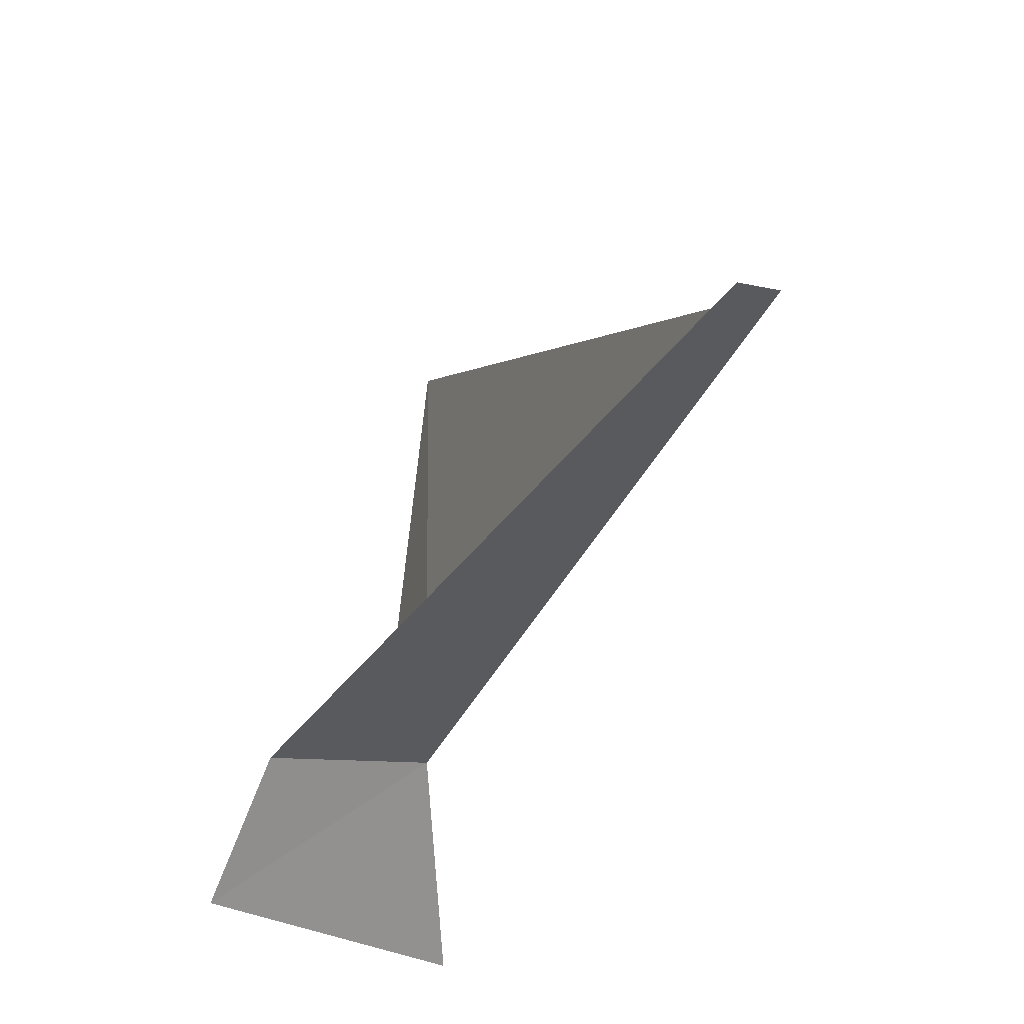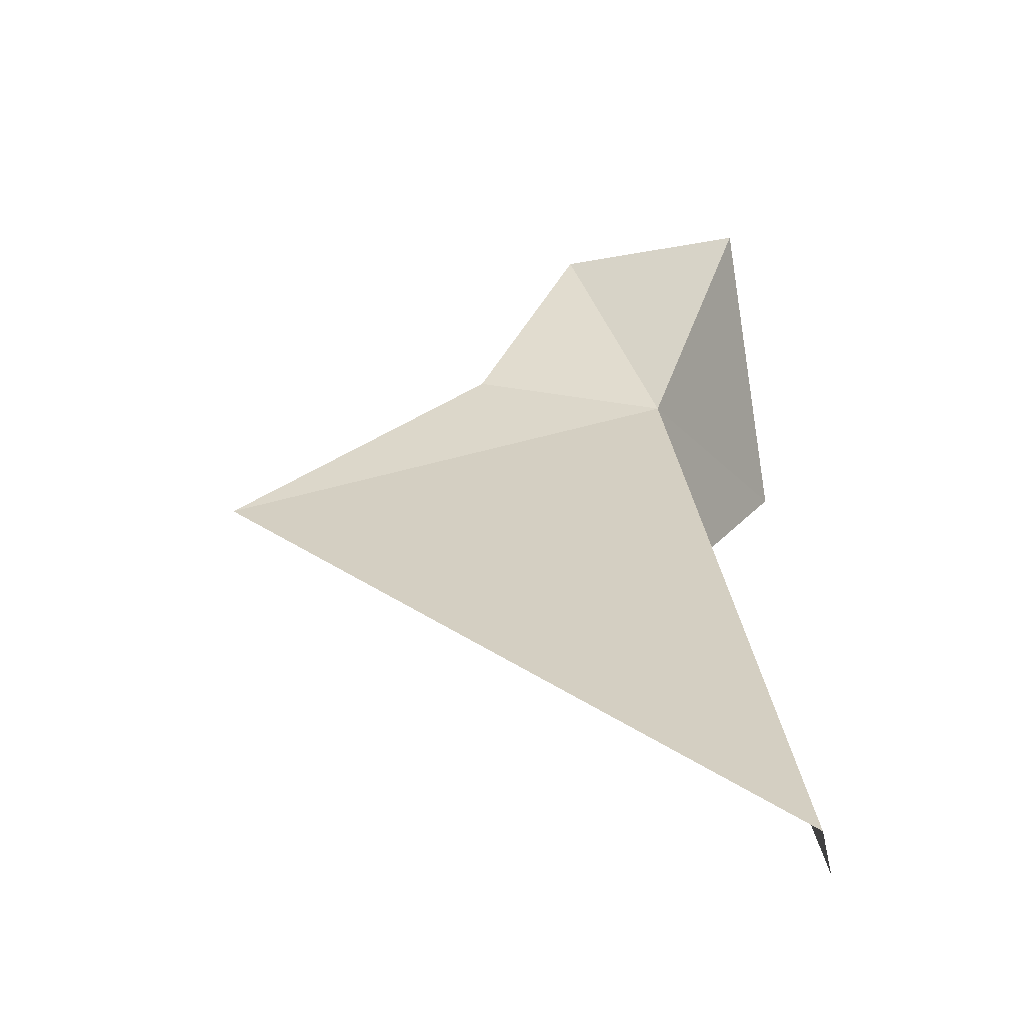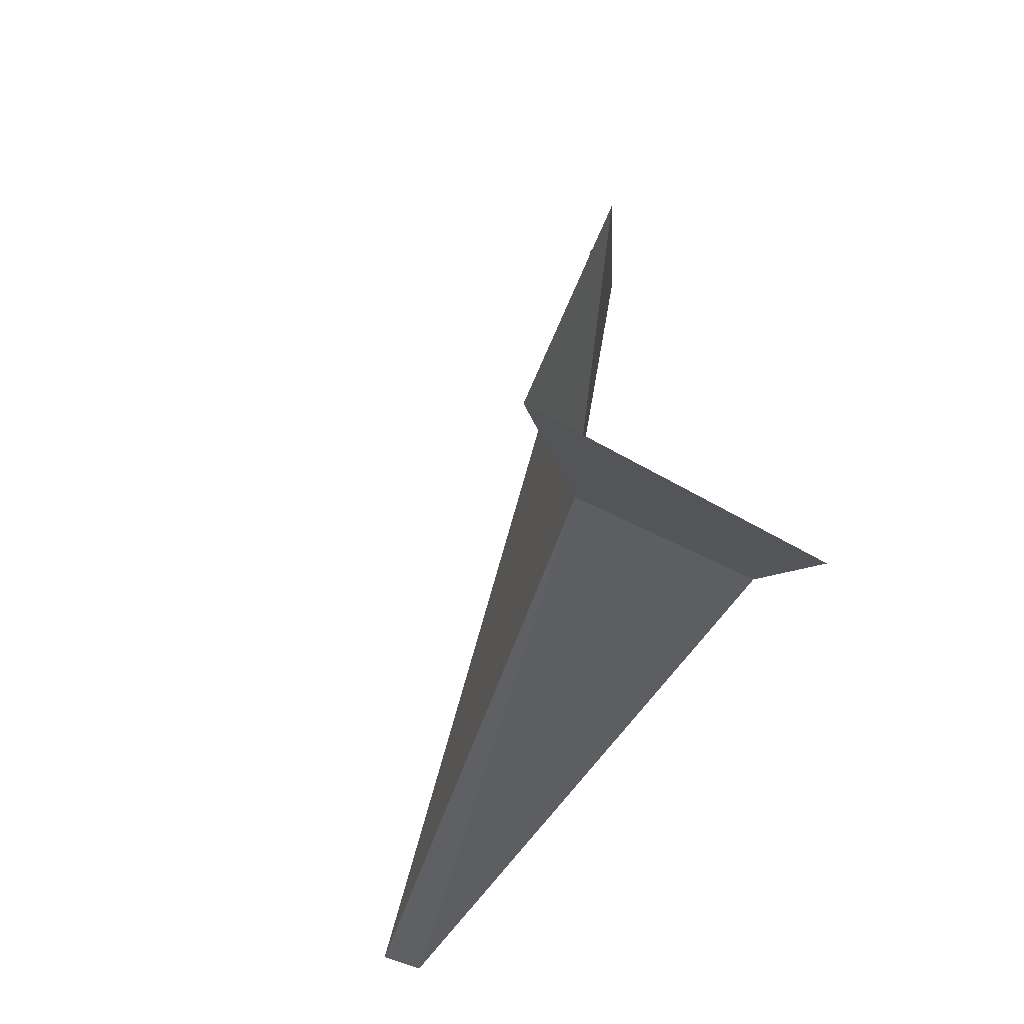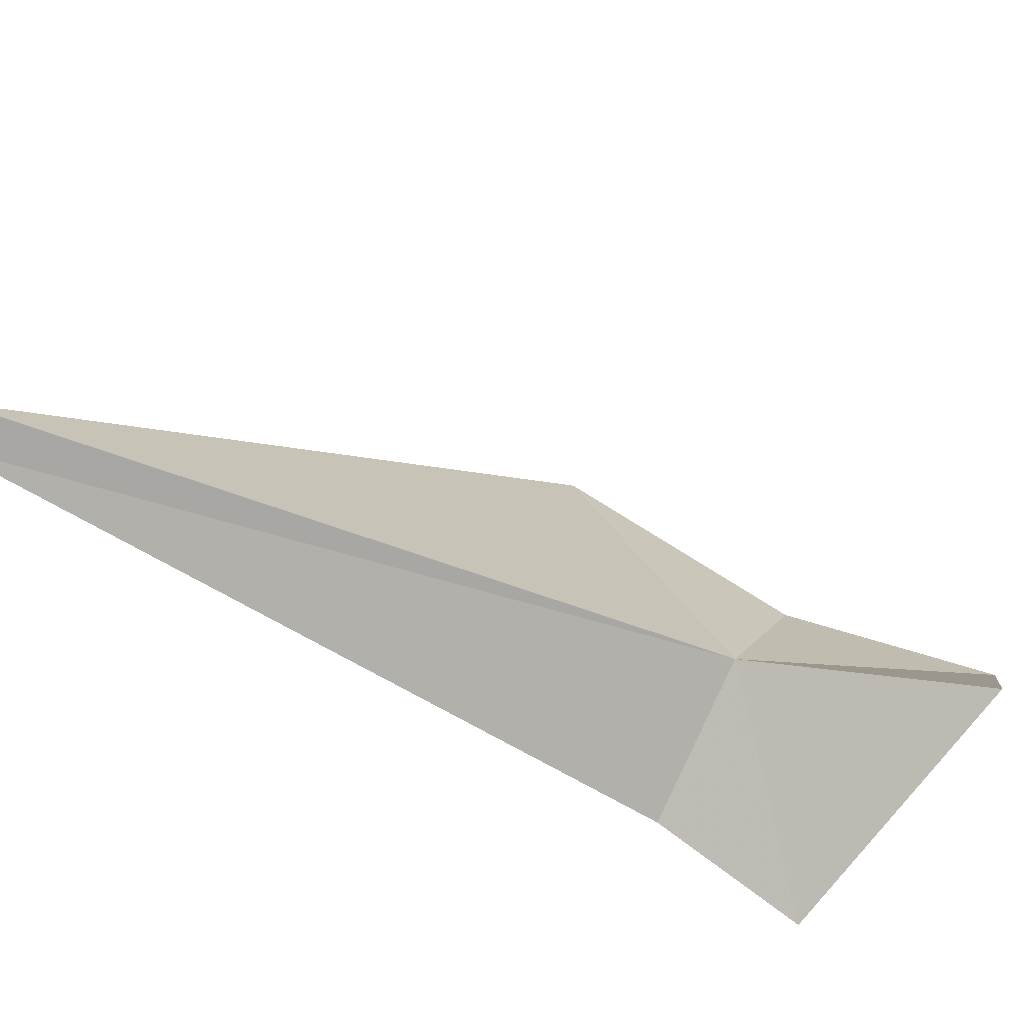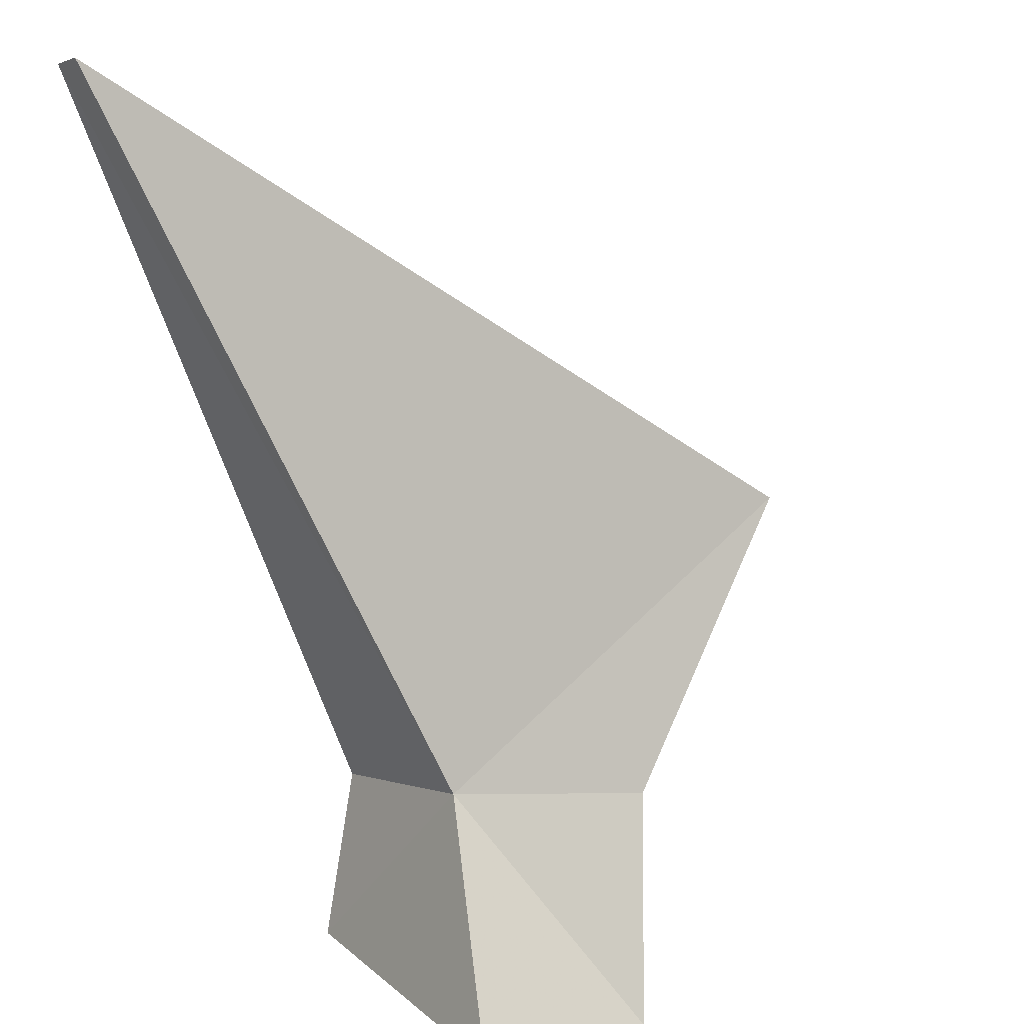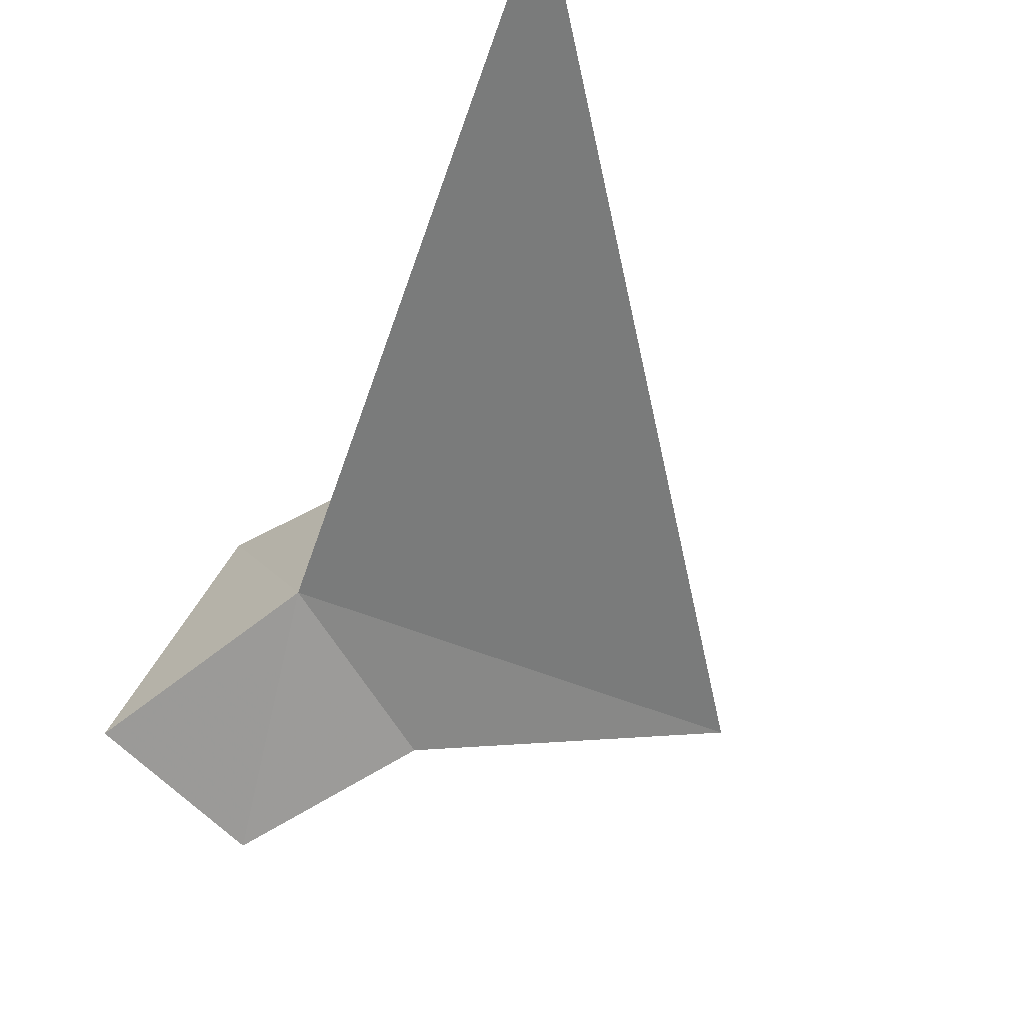
<metadata>
{"format":"obj","ext":"obj","renderer":"f3d","projection":"perspective","resolution":1024,"background":"white","views":[{"elev":-45.6,"azim":113.2,"up":"+Z"},{"elev":73.5,"azim":91.4,"up":"+Y"},{"elev":-35.8,"azim":-58.8,"up":"+Z"},{"elev":-65.6,"azim":-157.3,"up":"+Z"},{"elev":53.3,"azim":-117.1,"up":"+Y"},{"elev":75.0,"azim":-52.3,"up":"+Y"}]}
</metadata>
<code>
v 7.231 0.1 31.62
v 10.64 1.397 42.26
v 6.054 -1.626 36.21
v 21.1 13.19 28.91
v 20.39 13.88 29.14
v 1.576 -4.06 33.89
v 1.556 -1.955 29.59
v 10.39 -2.653 30.27
v 7.989 -5.416 28.31
f 1 3 2
f 1 5 4
f 1 6 3
f 1 2 5
f 1 7 6
f 1 4 8
f 1 8 9
f 1 9 7

</code>
